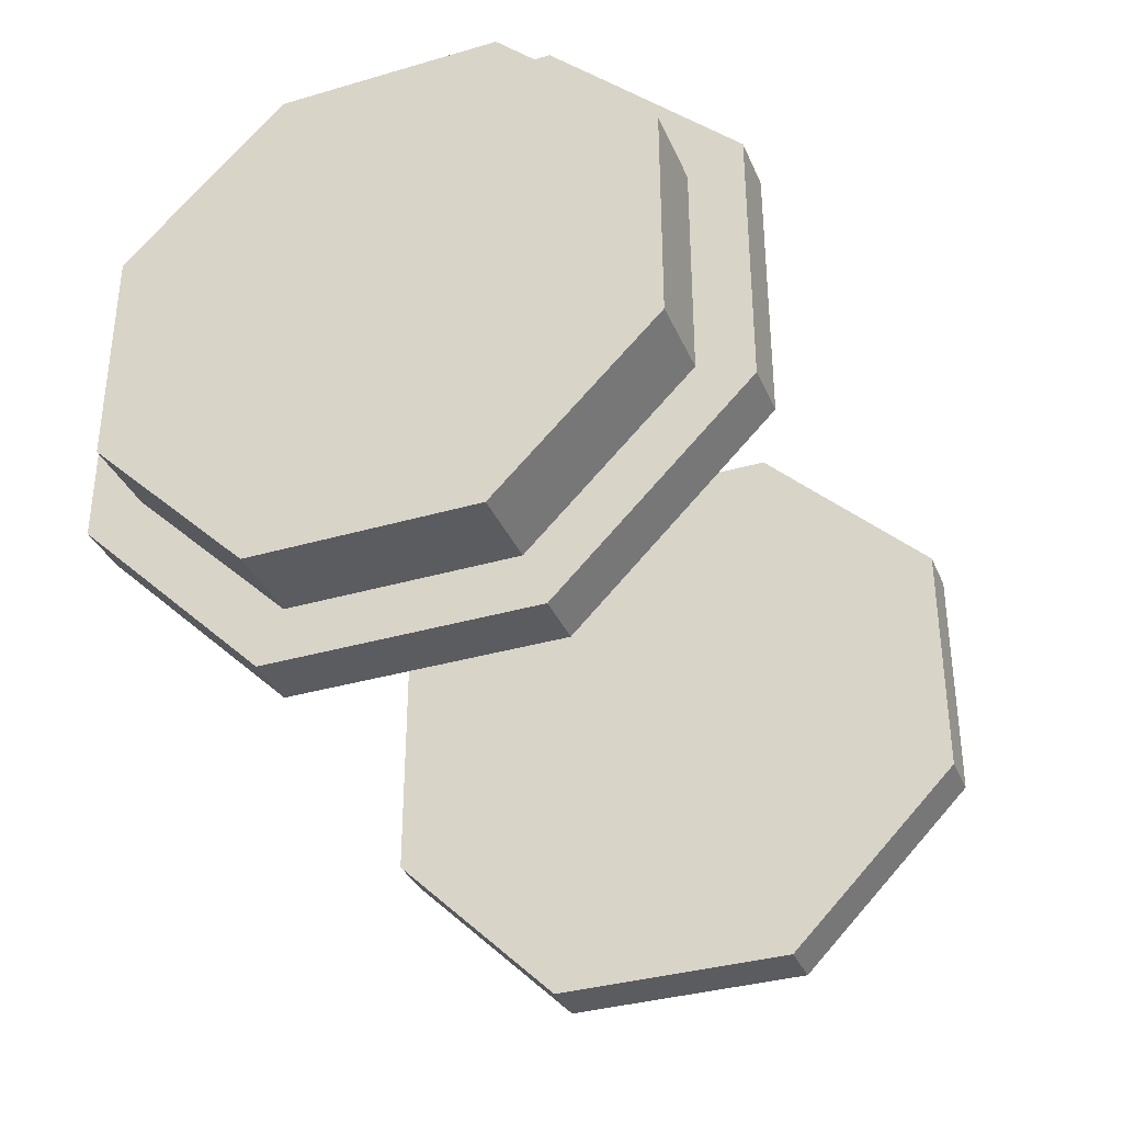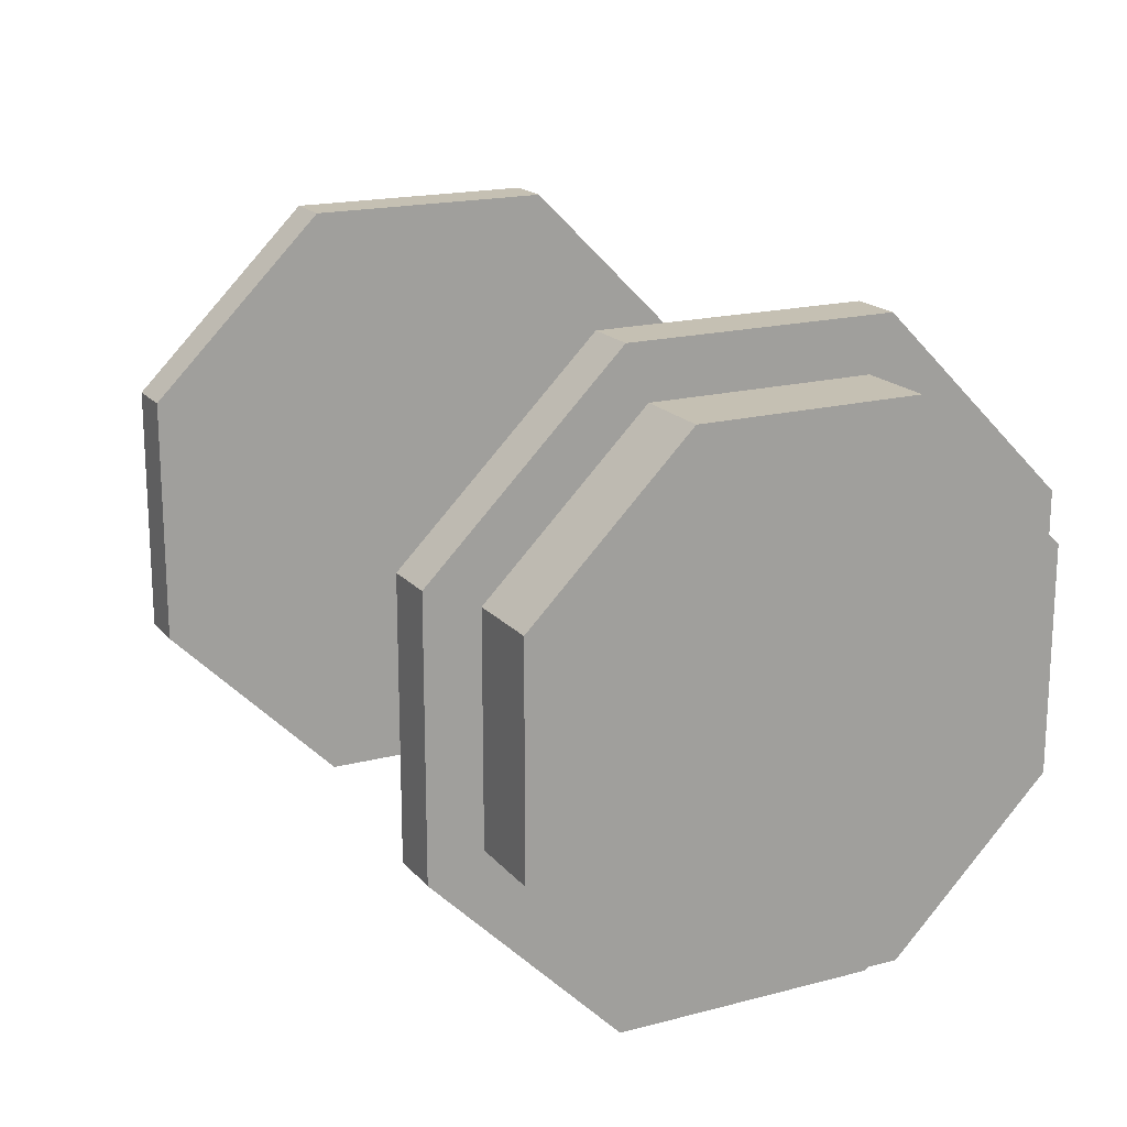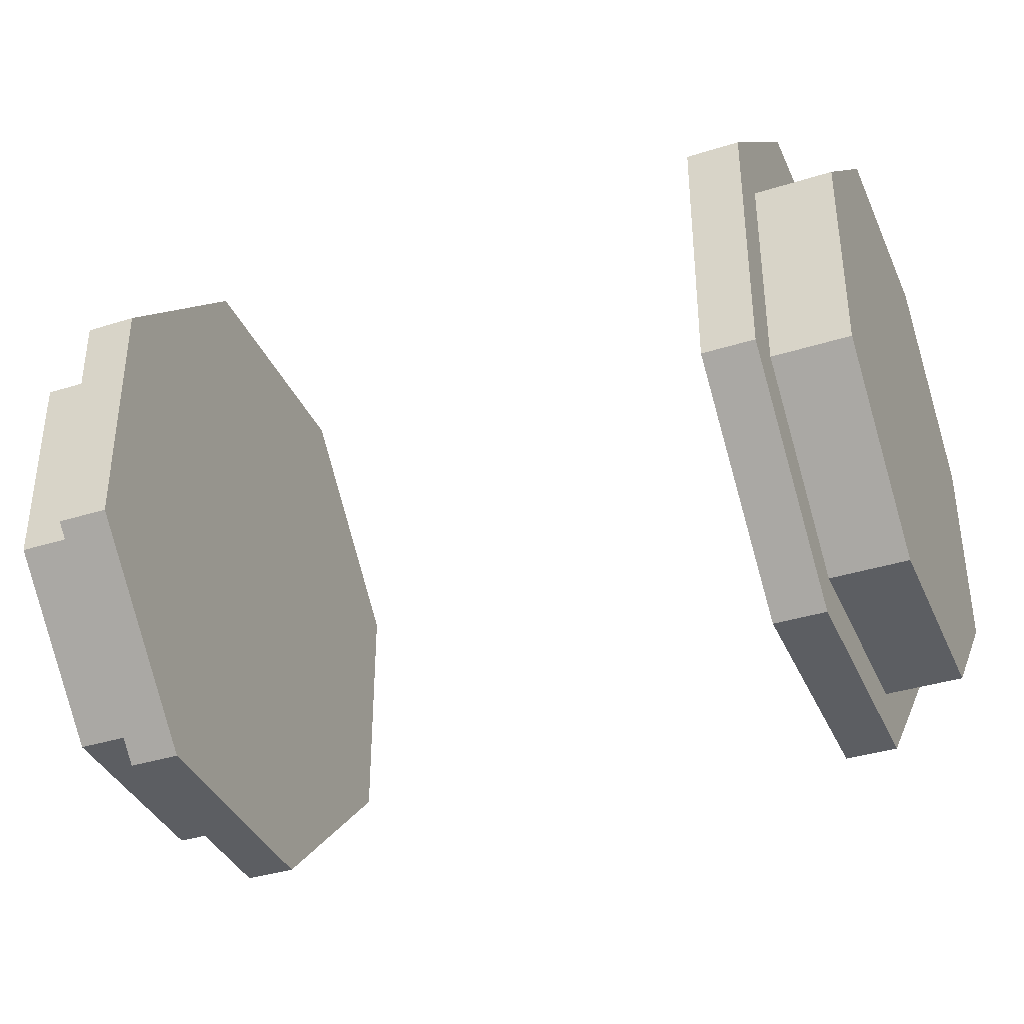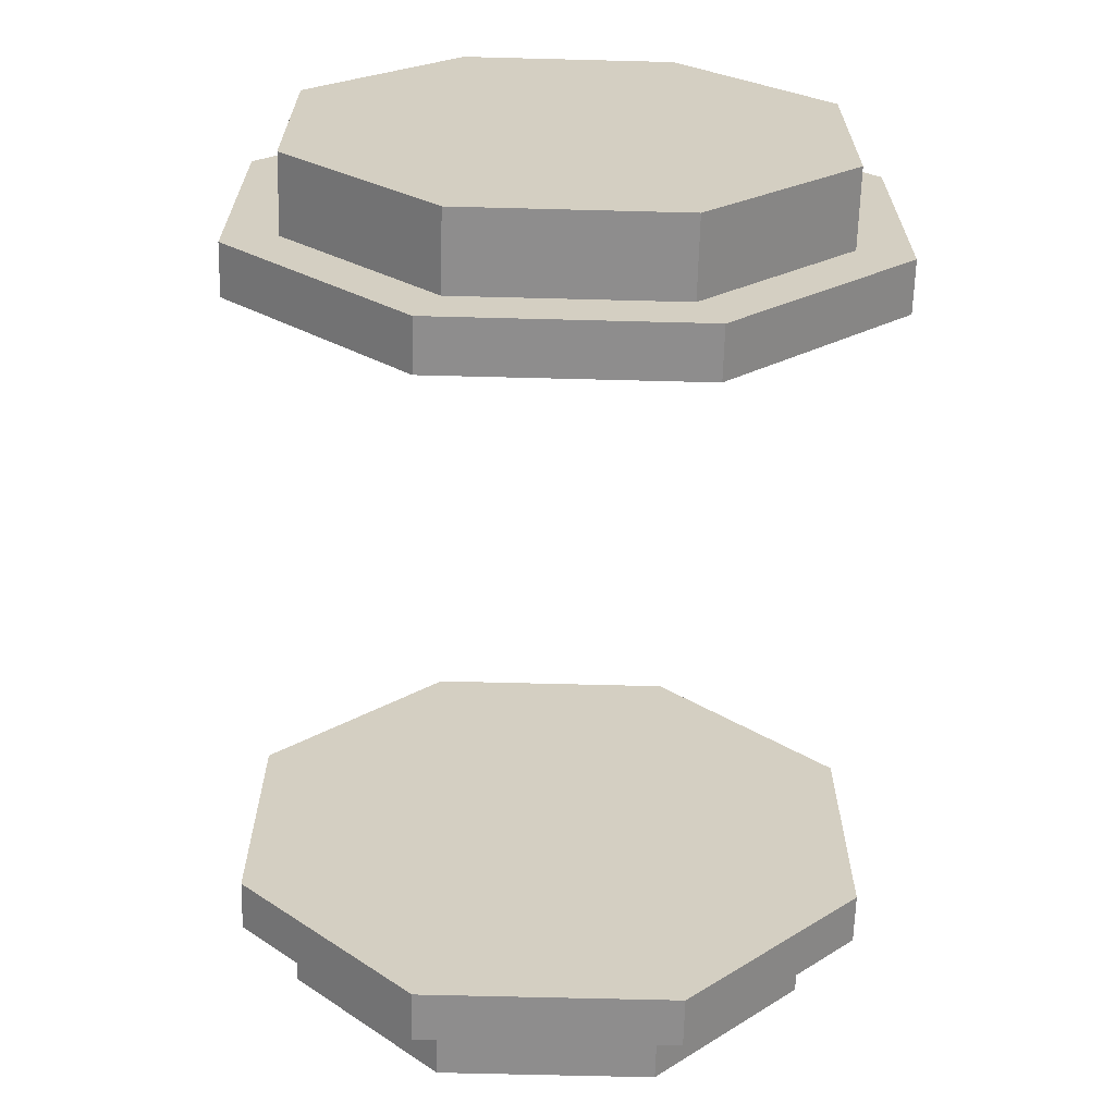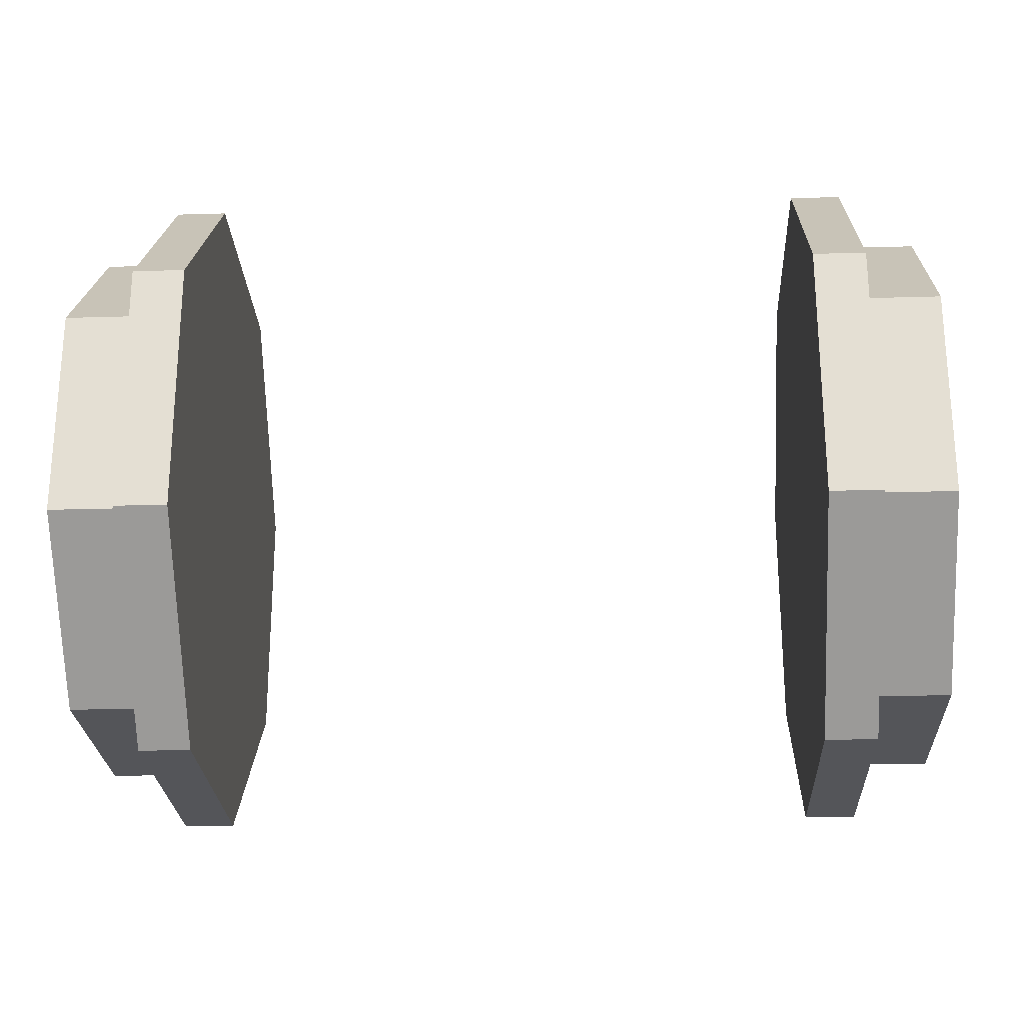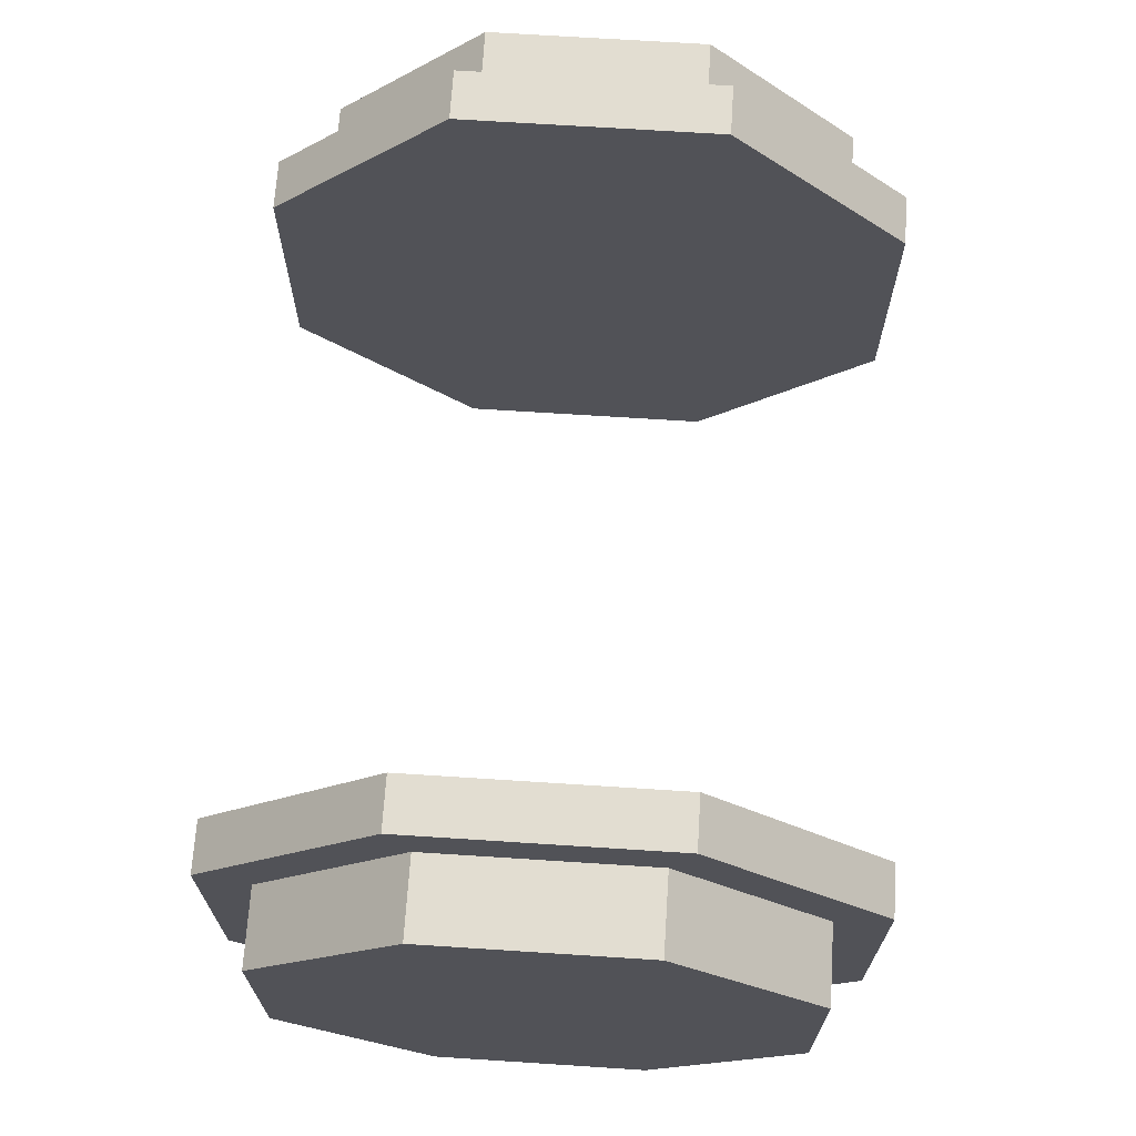
<metadata>
{"format":"obj","ext":"obj","renderer":"f3d","projection":"perspective","resolution":1024,"background":"white","views":[{"elev":-35.1,"azim":-68.8,"up":"+Y"},{"elev":18.1,"azim":-117.0,"up":"+Z"},{"elev":-37.5,"azim":-158.0,"up":"+Y"},{"elev":-64.7,"azim":-91.5,"up":"+Z"},{"elev":-24.8,"azim":2.8,"up":"+Y"},{"elev":68.6,"azim":-86.3,"up":"+Y"}]}
</metadata>
<code>
o Cube.038_Cube.045
v 0.8757 0.625 -6.896e-17
v 1.063 0.625 0.2589
v 0.8757 0.625 0.2589
v 0.8757 0.75 -3.835e-17
v 0.7507 0.75 0.3107
v 0.7507 0.75 -3.835e-17
v 0.8757 0.75 0.3107
v 0.7507 2.22e-16 -2.22e-16
v 0.8757 0.625 -0.2589
v 1.063 0.625 -6.896e-17
v 0.8757 0.75 -0.3107
v 0.7507 0.75 -0.3107
v 1.063 0.4419 0.4419
v 0.8757 0.2589 0.625
v 0.8757 0.4419 0.4419
v 0.8757 0.3107 0.75
v 0.7507 0.5303 0.5303
v 0.8757 0.5303 0.5303
v 0.7507 0.3107 0.75
v 1.063 6.896e-17 0.625
v 0.8757 -0.2589 0.625
v 0.8757 6.896e-17 0.625
v 0.8757 -0.3107 0.75
v 0.7507 3.835e-17 0.75
v 0.8757 3.835e-17 0.75
v 0.7507 -0.3107 0.75
v 1.063 -0.4419 0.4419
v 0.8757 -0.625 0.2589
v 0.8757 -0.4419 0.4419
v 0.8757 -0.75 0.3107
v 0.7507 -0.5303 0.5303
v 0.8757 -0.5303 0.5303
v 0.7507 -0.75 0.3107
v 1.063 -0.625 -3.751e-16
v 0.8757 -0.625 -0.2589
v 0.8757 -0.625 -3.751e-16
v 0.8757 -0.75 -0.3107
v 0.7507 -0.75 -4.057e-16
v 0.8757 -0.75 -4.057e-16
v 0.7507 -0.75 -0.3107
v 1.063 -0.4419 -0.4419
v 0.8757 -0.2589 -0.625
v 0.8757 -0.4419 -0.4419
v 0.8757 -0.3107 -0.75
v 0.7507 -0.5303 -0.5303
v 0.8757 -0.5303 -0.5303
v 0.7507 -0.3107 -0.75
v 1.063 3.751e-16 -0.625
v 0.8757 0.2589 -0.625
v 0.8757 3.751e-16 -0.625
v 0.8757 0.3107 -0.75
v 0.7507 4.057e-16 -0.75
v 0.8757 4.057e-16 -0.75
v 0.7507 0.3107 -0.75
v 1.063 -0.233 0.233
v 1.063 -0.5625 0.233
v 1.063 -0.3977 0.3977
v 1.063 0.4419 -0.4419
v 0.8757 0.4419 -0.4419
v 0.8757 0.5303 -0.5303
v 0.7507 0.5303 -0.5303
v 1.063 0.233 0.5625
v 1.063 0.3977 0.3977
v 1.063 0.5625 0.233
v 1.063 -0.233 0.5625
v 1.063 8.427e-17 0.5625
v 1.063 -0.5625 -0.233
v 1.063 -0.5625 -3.598e-16
v 1.063 -0.625 0.2589
v 1.063 -0.233 -0.5625
v 1.063 -0.3977 -0.3977
v 1.063 0.5625 -0.233
v 1.063 0.3977 -0.3977
v 1.063 0.233 -0.5625
v 1.063 0.2589 -0.625
v 1.063 0.5625 -8.427e-17
v 1.063 0.625 -0.2589
v 1.063 0.2589 0.625
v 1.063 -0.2589 0.625
v 1.063 -0.625 -0.2589
v 1.063 3.598e-16 -0.5625
v 1.063 -0.2589 -0.625
v 1.063 -0.233 -0.233
v 1.063 -0.233 -2.791e-16
v 1.063 1.65e-16 0.233
v 1.063 2.22e-16 -2.22e-16
v 1.063 2.791e-16 -0.233
v 1.063 0.233 0.233
v 1.063 0.233 -1.65e-16
v 1.063 0.233 -0.233
v -0.8757 -0.4419 -0.4419
v -1.063 -0.2589 -0.625
v -0.8757 -0.2589 -0.625
v -0.8757 -0.5303 -0.5303
v -0.7507 -0.3107 -0.75
v -0.7507 -0.5303 -0.5303
v -0.8757 -0.3107 -0.75
v -0.7507 -1.374e-07 9.763e-09
v -0.8757 -0.625 -0.2589
v -1.063 -0.4419 -0.4419
v -0.8757 -0.75 -0.3107
v -0.7507 -0.75 -0.3107
v -1.063 -1.374e-07 -0.625
v -0.8757 0.2589 -0.625
v -0.8757 -1.374e-07 -0.625
v -0.8757 0.3107 -0.75
v -0.7507 -1.374e-07 -0.75
v -0.8757 -1.374e-07 -0.75
v -0.7507 0.3107 -0.75
v -1.063 0.4419 -0.4419
v -0.8757 0.625 -0.2589
v -0.8757 0.4419 -0.4419
v -0.8757 0.75 -0.3107
v -0.7507 0.5303 -0.5303
v -0.8757 0.5303 -0.5303
v -0.7507 0.75 -0.3107
v -1.063 0.625 9.763e-09
v -0.8757 0.625 0.2589
v -0.8757 0.625 9.763e-09
v -0.8757 0.75 0.3107
v -0.7507 0.75 9.763e-09
v -0.8757 0.75 9.763e-09
v -0.7507 0.75 0.3107
v -1.063 0.4419 0.4419
v -0.8757 0.2589 0.625
v -0.8757 0.4419 0.4419
v -0.8757 0.3107 0.75
v -0.7507 0.5303 0.5303
v -0.8757 0.5303 0.5303
v -0.7507 0.3107 0.75
v -1.063 -1.374e-07 0.625
v -0.8757 -0.2589 0.625
v -0.8757 -1.374e-07 0.625
v -0.8757 -0.3107 0.75
v -0.7507 -1.374e-07 0.75
v -0.8757 -1.374e-07 0.75
v -0.7507 -0.3107 0.75
v -1.063 -0.4419 0.4419
v -0.8757 -0.625 0.2589
v -0.8757 -0.4419 0.4419
v -0.8757 -0.75 0.3107
v -0.7507 -0.5303 0.5303
v -0.8757 -0.5303 0.5303
v -0.7507 -0.75 0.3107
v -1.063 0.3295 9.763e-09
v -1.063 0.5625 0.233
v -1.063 0.5625 9.763e-09
v -1.063 -0.625 9.763e-09
v -0.8757 -0.625 9.763e-09
v -0.8757 -0.75 9.763e-09
v -0.7507 -0.75 9.763e-09
v -1.063 0.233 -0.5625
v -1.063 5.697e-07 -0.5625
v -1.063 -0.233 -0.5625
v -1.063 0.5625 -0.233
v -1.063 0.3977 -0.3977
v -1.063 0.233 0.5625
v -1.063 0.3977 0.3977
v -1.063 0.625 0.2589
v -1.063 -0.233 0.5625
v -1.063 -1.374e-07 0.5625
v -1.063 -0.5625 -0.233
v -1.063 -0.5625 7.169e-07
v -1.063 -0.5625 0.233
v -1.063 -0.625 0.2589
v -1.063 -0.3977 -0.3977
v -1.063 -0.625 -0.2589
v -1.063 0.2589 -0.625
v -1.063 0.625 -0.2589
v -1.063 0.2589 0.625
v -1.063 -0.3977 0.3977
v -1.063 -0.2589 0.625
v -1.063 -1.374e-07 0.3295
v -1.063 0.1648 0.1648
v -1.063 0.1648 -0.1648
v -1.063 -1.374e-07 9.763e-09
v -1.063 -0.1648 0.1648
v -1.063 -1.374e-07 -0.3295
v -1.063 -0.1648 -0.1648
v -1.063 -0.3295 9.763e-09
f 2 1 3
f 5 4 6
f 3 4 7
f 6 8 5
f 10 9 1
f 11 6 4
f 9 4 1
f 12 8 6
f 14 13 15
f 17 16 18
f 14 18 16
f 17 8 19
f 13 3 15
f 7 17 18
f 3 18 15
f 5 8 17
f 21 20 22
f 24 23 25
f 21 25 23
f 24 8 26
f 20 14 22
f 16 24 25
f 14 25 22
f 19 8 24
f 28 27 29
f 31 30 32
f 28 32 30
f 31 8 33
f 27 21 29
f 23 31 32
f 21 32 29
f 26 8 31
f 35 34 36
f 38 37 39
f 35 39 37
f 38 8 40
f 34 28 36
f 30 38 39
f 28 39 36
f 33 8 38
f 42 41 43
f 45 44 46
f 42 46 44
f 45 8 47
f 41 35 43
f 37 45 46
f 35 46 43
f 40 8 45
f 49 48 50
f 52 51 53
f 49 53 51
f 52 8 54
f 56 55 57
f 48 42 50
f 44 52 53
f 42 53 50
f 47 8 52
f 9 58 59
f 12 60 61
f 9 60 11
f 61 8 12
f 58 49 59
f 51 61 60
f 49 60 59
f 54 8 61
f 13 62 63
f 13 64 2
f 20 65 66
f 34 67 68
f 34 56 69
f 41 70 71
f 58 72 73
f 58 74 75
f 10 64 76
f 10 72 77
f 20 62 78
f 27 56 57
f 27 65 79
f 41 67 80
f 48 74 81
f 48 70 82
f 70 83 71
f 84 67 83
f 55 68 84
f 85 84 86
f 86 83 87
f 83 81 87
f 65 85 66
f 88 86 89
f 89 87 90
f 90 81 74
f 62 85 88
f 64 89 76
f 76 90 72
f 74 73 90
f 62 88 63
f 83 67 71
f 55 65 57
f 88 64 63
f 73 72 90
f 10 1 2
f 7 4 5
f 1 4 3
f 77 9 10
f 12 6 11
f 11 4 9
f 78 13 14
f 19 16 17
f 15 18 14
f 2 3 13
f 5 17 7
f 7 18 3
f 79 20 21
f 26 23 24
f 22 25 21
f 78 14 20
f 19 24 16
f 16 25 14
f 69 27 28
f 33 30 31
f 29 32 28
f 79 21 27
f 26 31 23
f 23 32 21
f 80 34 35
f 40 37 38
f 36 39 35
f 69 28 34
f 33 38 30
f 30 39 28
f 82 41 42
f 47 44 45
f 43 46 42
f 80 35 41
f 40 45 37
f 37 46 35
f 75 48 49
f 54 51 52
f 50 53 49
f 82 42 48
f 47 52 44
f 44 53 42
f 77 58 9
f 11 60 12
f 59 60 9
f 75 49 58
f 54 61 51
f 51 60 49
f 78 62 13
f 63 64 13
f 79 65 20
f 80 67 34
f 68 56 34
f 82 70 41
f 77 72 58
f 73 74 58
f 2 64 10
f 76 72 10
f 66 62 20
f 69 56 27
f 57 65 27
f 71 67 41
f 75 74 48
f 81 70 48
f 68 67 84
f 56 68 55
f 55 84 85
f 84 83 86
f 70 81 83
f 55 85 65
f 85 86 88
f 86 87 89
f 87 81 90
f 66 85 62
f 88 89 64
f 89 90 76
f 91 92 93
f 94 95 96
f 94 93 97
f 98 96 95
f 99 100 91
f 96 101 94
f 94 99 91
f 98 102 96
f 103 104 105
f 106 107 108
f 108 104 106
f 98 107 109
f 93 103 105
f 107 97 108
f 108 93 105
f 98 95 107
f 110 111 112
f 113 114 115
f 115 111 113
f 98 114 116
f 104 110 112
f 114 106 115
f 115 104 112
f 98 109 114
f 117 118 119
f 120 121 122
f 122 118 120
f 98 121 123
f 111 117 119
f 121 113 122
f 122 111 119
f 98 116 121
f 124 125 126
f 127 128 129
f 129 125 127
f 98 128 130
f 118 124 126
f 128 120 129
f 129 118 126
f 98 123 128
f 131 132 133
f 134 135 136
f 136 132 134
f 98 135 137
f 125 131 133
f 135 127 136
f 136 125 133
f 98 130 135
f 138 139 140
f 141 142 143
f 143 139 141
f 98 142 144
f 145 146 147
f 132 138 140
f 142 134 143
f 143 132 140
f 98 137 142
f 148 99 149
f 150 102 151
f 150 99 101
f 98 151 102
f 139 148 149
f 151 141 150
f 150 139 149
f 98 144 151
f 152 103 153
f 154 103 92
f 155 110 156
f 157 124 158
f 146 124 159
f 160 131 161
f 162 148 163
f 164 148 165
f 154 100 166
f 162 100 167
f 152 110 168
f 146 117 147
f 155 117 169
f 157 131 170
f 164 138 171
f 160 138 172
f 173 160 161
f 157 174 173
f 158 145 174
f 174 175 176
f 173 176 177
f 171 173 177
f 175 155 156
f 176 178 179
f 177 179 180
f 171 180 164
f 175 152 178
f 179 154 166
f 180 166 162
f 163 164 180
f 178 152 153
f 157 173 161
f 155 145 147
f 154 178 153
f 162 163 180
f 91 100 92
f 94 97 95
f 94 91 93
f 99 167 100
f 96 102 101
f 94 101 99
f 103 168 104
f 106 109 107
f 108 105 104
f 93 92 103
f 107 95 97
f 108 97 93
f 110 169 111
f 113 116 114
f 115 112 111
f 104 168 110
f 114 109 106
f 115 106 104
f 117 159 118
f 120 123 121
f 122 119 118
f 111 169 117
f 121 116 113
f 122 113 111
f 124 170 125
f 127 130 128
f 129 126 125
f 118 159 124
f 128 123 120
f 129 120 118
f 131 172 132
f 134 137 135
f 136 133 132
f 125 170 131
f 135 130 127
f 136 127 125
f 138 165 139
f 141 144 142
f 143 140 139
f 132 172 138
f 142 137 134
f 143 134 132
f 148 167 99
f 150 101 102
f 150 149 99
f 139 165 148
f 151 144 141
f 150 141 139
f 152 168 103
f 154 153 103
f 155 169 110
f 157 170 124
f 146 158 124
f 160 172 131
f 162 167 148
f 164 163 148
f 154 92 100
f 162 166 100
f 152 156 110
f 146 159 117
f 155 147 117
f 157 161 131
f 164 165 138
f 160 171 138
f 157 158 174
f 158 146 145
f 174 145 175
f 173 174 176
f 171 160 173
f 175 145 155
f 176 175 178
f 177 176 179
f 171 177 180
f 175 156 152
f 179 178 154
f 180 179 166

</code>
